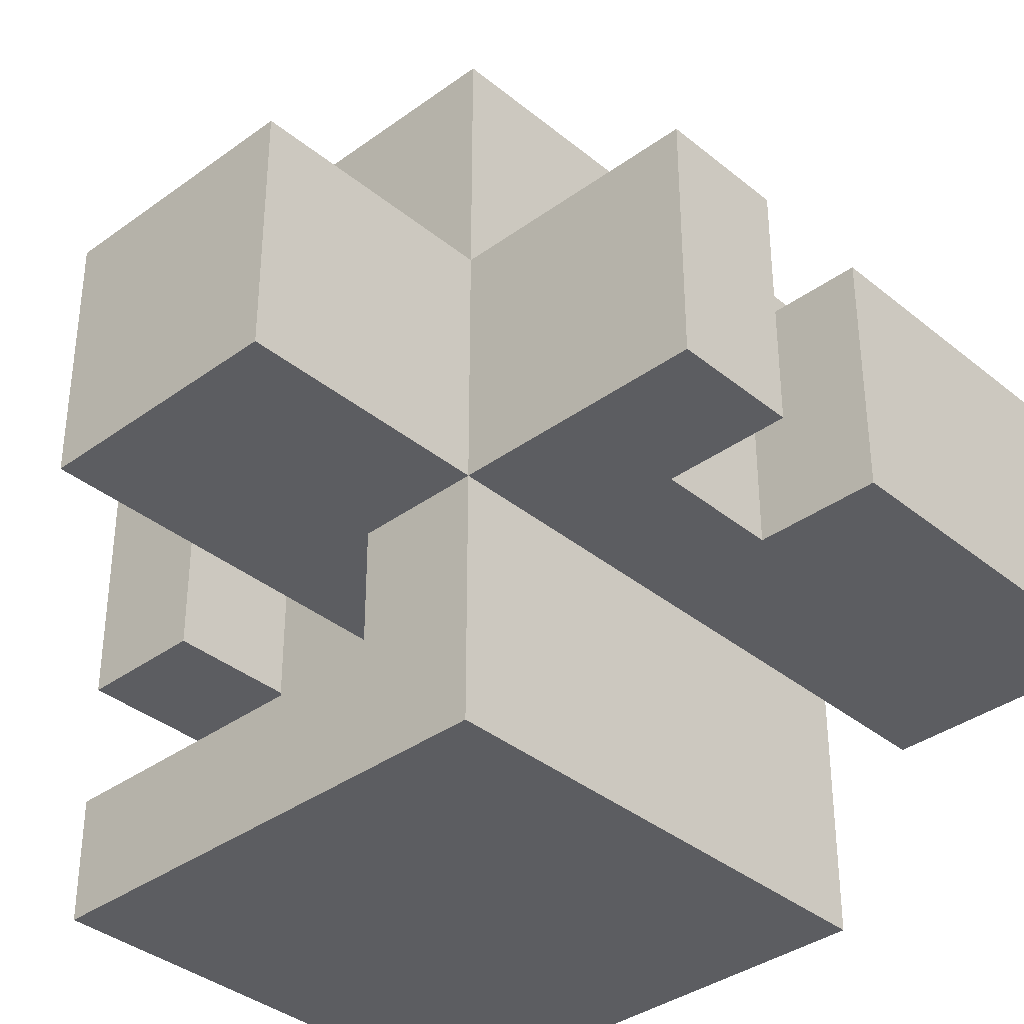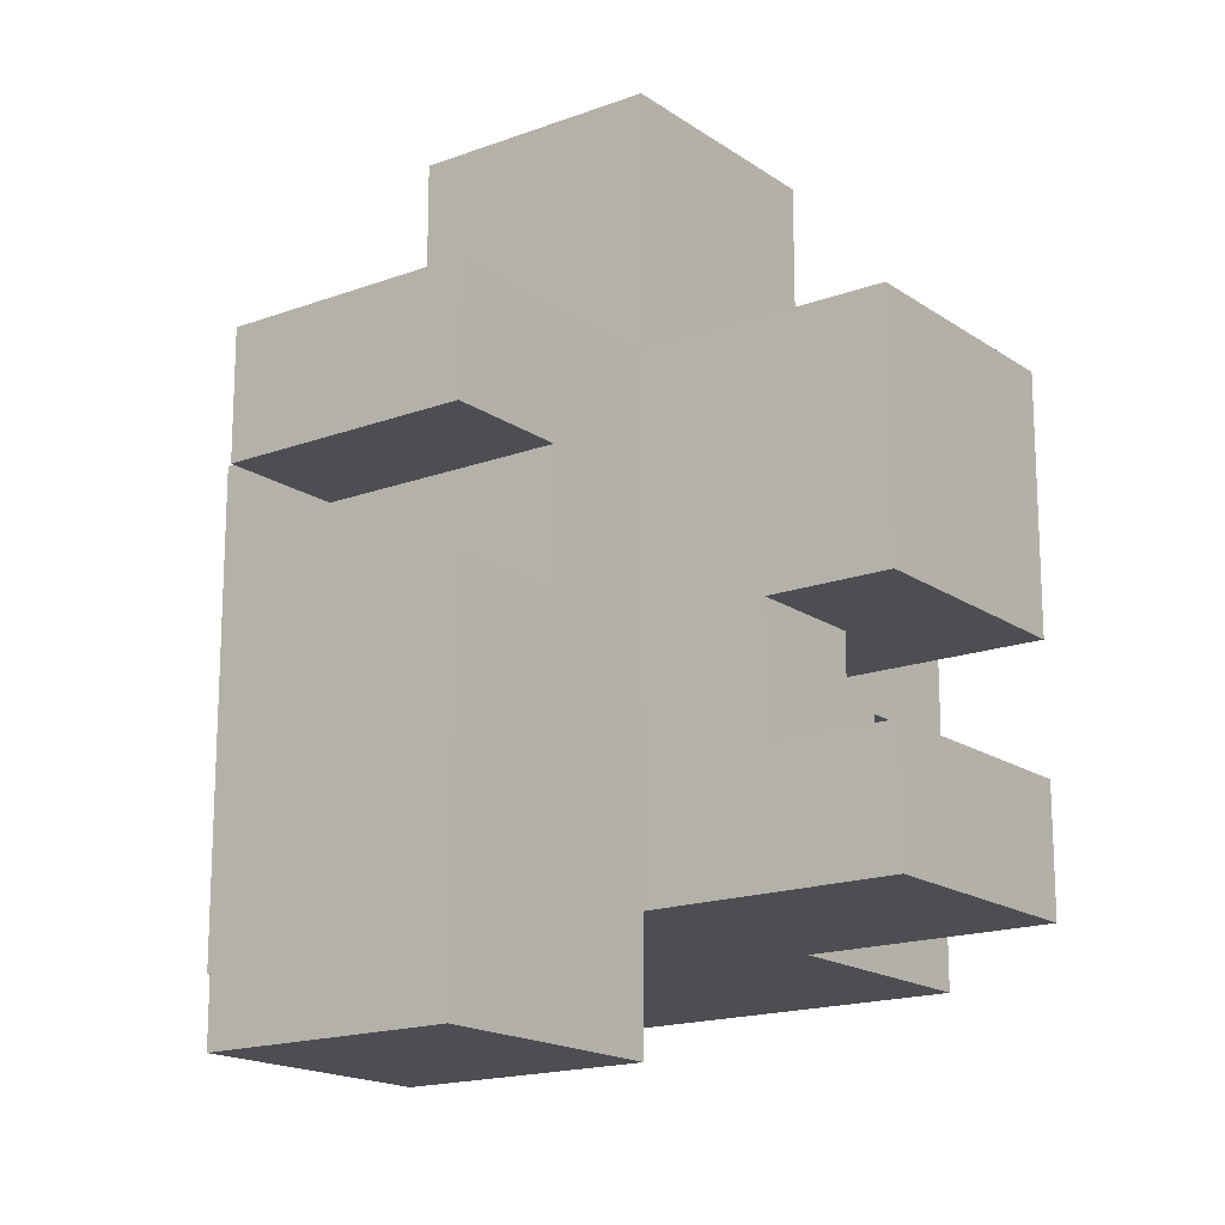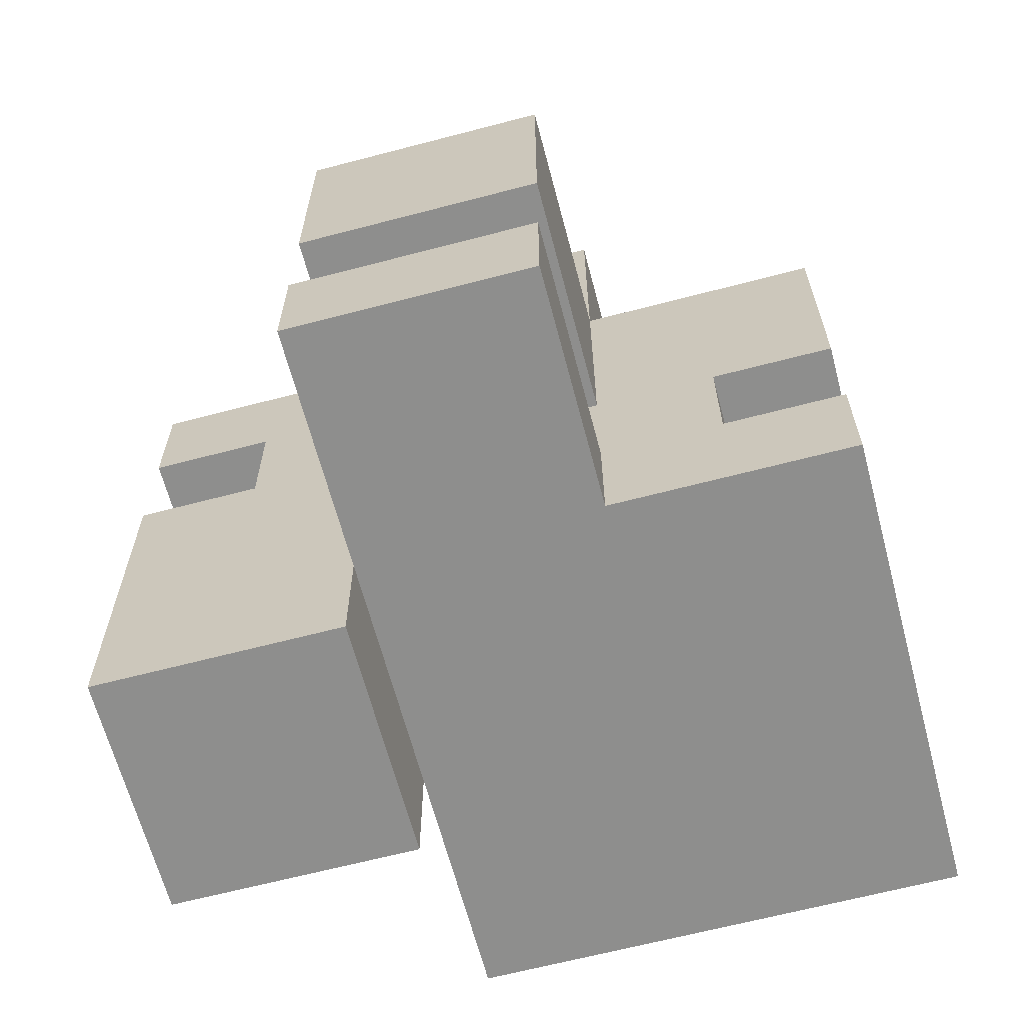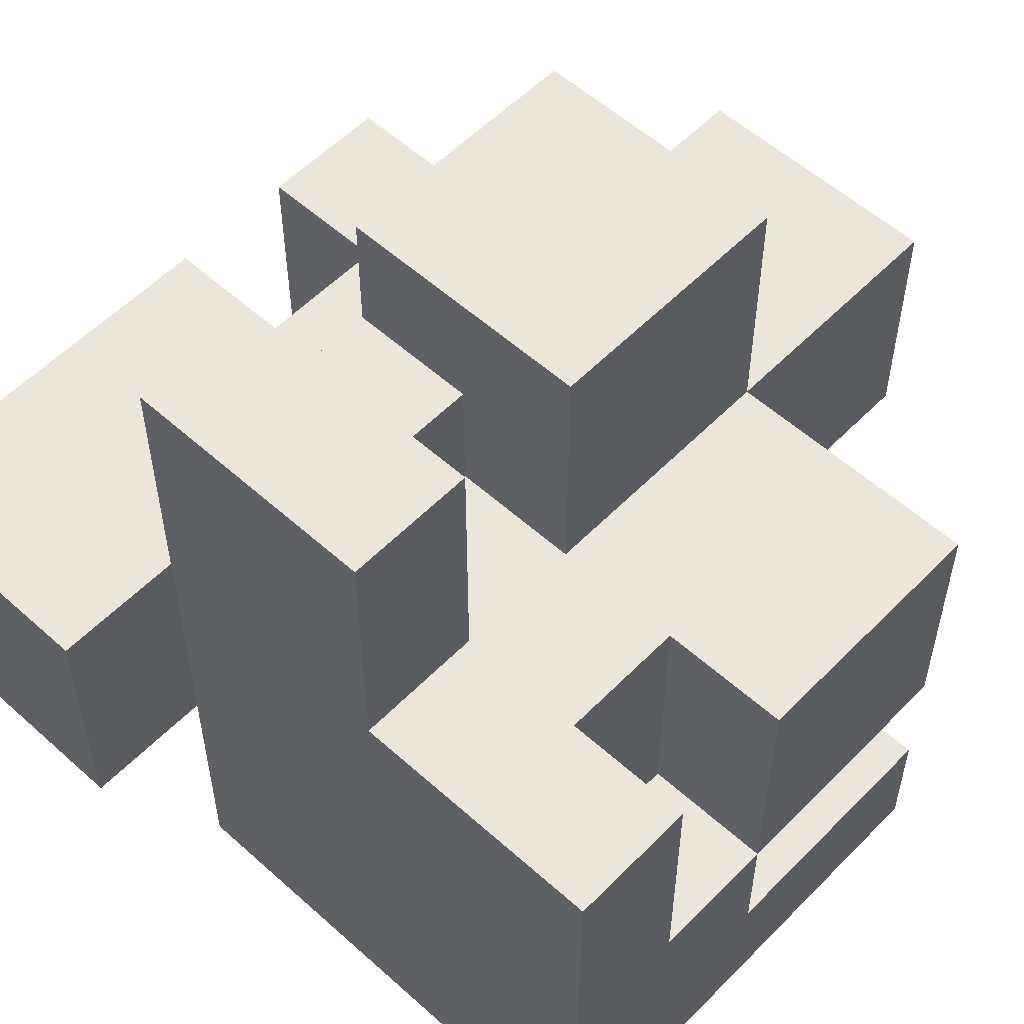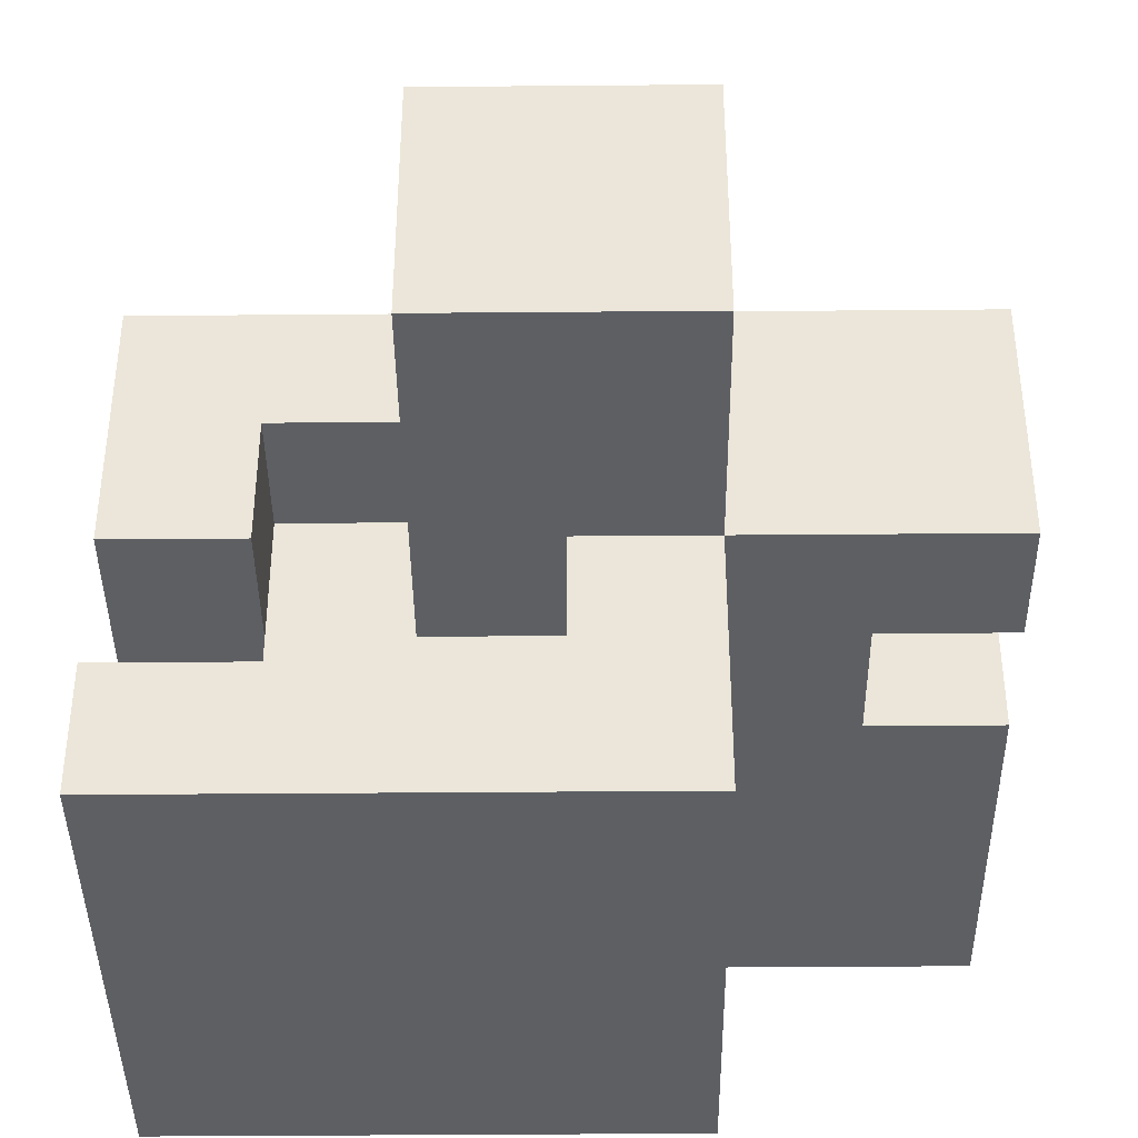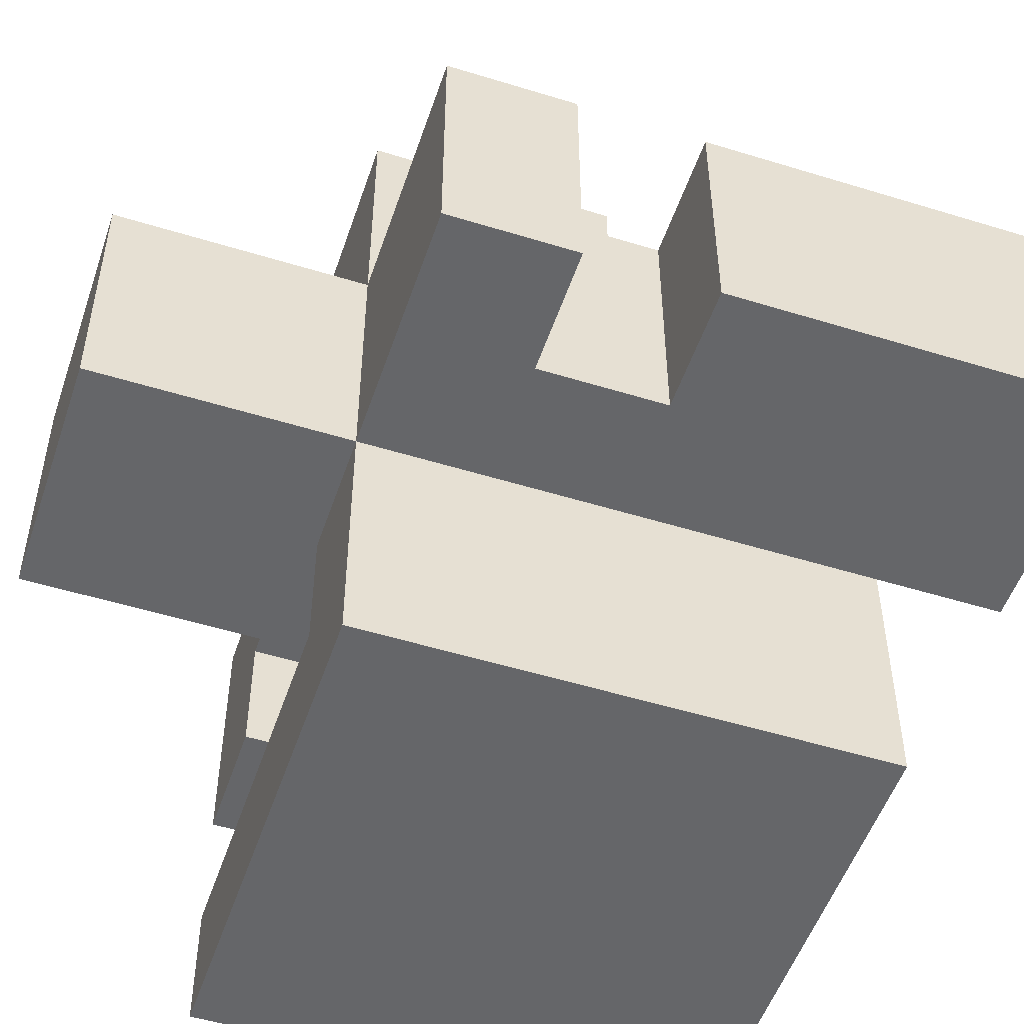
<metadata>
{"format":"obj","ext":"obj","renderer":"f3d","projection":"perspective","resolution":1024,"background":"white","views":[{"elev":-36.5,"azim":-136.6,"up":"+Z"},{"elev":-17.1,"azim":-53.4,"up":"+Y"},{"elev":-64.9,"azim":14.8,"up":"+Y"},{"elev":55.7,"azim":43.3,"up":"+Z"},{"elev":-40.3,"azim":-179.4,"up":"+Z"},{"elev":-51.8,"azim":-108.5,"up":"+Z"}]}
</metadata>
<code>
o
v -0.7 0.5 -0.4
v -0.7 0.5 -0.6
v -0.7 0.6 -0.4
v -0.7 0.6 -0.6
v -0.7 0.8 -0.4
v -0.7 0.8 -0.6
v -0.7 0.9 -0.4
v -0.7 0.9 -0.6
v -0.7 1 -0.4
v -0.7 1 -0.6
v -0.6 0.8 -0.4
v -0.6 0.8 -0.6
v -0.6 0.9 -0.4
v -0.6 0.9 -0.6
v -0.5 0.6 -0.2
v -0.5 0.6 -0.4
v -0.5 0.6 -0.6
v -0.5 0.6 -0.8
v -0.5 0.7 -0.2
v -0.5 0.7 -0.3
v -0.5 0.7 -0.4
v -0.5 0.8 -0.2
v -0.5 0.8 -0.3
v -0.5 0.8 -0.4
v -0.5 0.8 -0.6
v -0.5 0.9 -0.4
v -0.5 1 -0.2
v -0.5 1 -0.4
v -0.5 1 -0.5
v -0.5 1 -0.6
v -0.5 1 -0.8
v -0.5 1.2 -0.4
v -0.5 1.2 -0.6
v -0.2 0.9 -0.5
v -0.2 0.9 -0.6
v -0.2 1 -0.5
v -0.2 1 -0.6
v -0.5 0.5 -0.4
v -0.5 0.5 -0.6
v -0.5 0.6 -0.4
v -0.5 0.6 -0.6
v -0.4 0.7 -0.3
v -0.4 0.7 -0.4
v -0.4 0.8 -0.3
v -0.4 0.8 -0.4
v -0.4 0.9 -0.6
v -0.4 0.9 -0.7
v -0.4 1 -0.6
v -0.4 1 -0.7
v -0.3 0.6 -0.2
v -0.3 0.6 -0.4
v -0.3 0.7 -0.2
v -0.3 0.7 -0.4
v -0.3 0.8 -0.2
v -0.3 0.8 -0.4
v -0.3 0.9 -0.5
v -0.3 0.9 -0.6
v -0.3 1 -0.2
v -0.3 1 -0.4
v -0.3 1 -0.5
v -0.3 1.2 -0.4
v -0.3 1.2 -0.6
v -0.2 0.7 -0.4
v -0.2 0.7 -0.6
v -0.2 0.8 -0.4
v -0.2 0.8 -0.6
v -0.2 0.8 -0.7
v -0.2 0.9 -0.6
v -0.2 0.9 -0.7
v -0.1 0.6 -0.4
v -0.1 0.6 -0.8
v -0.1 0.7 -0.4
v -0.1 0.7 -0.6
v -0.1 0.8 -0.4
v -0.1 0.8 -0.6
v -0.1 0.8 -0.7
v -0.1 1 -0.4
v -0.1 1 -0.6
v -0.1 1 -0.7
v -0.1 1 -0.8
v -0.5 0.6 -0.2
v -0.5 0.7 -0.2
v -0.5 0.8 -0.2
v -0.5 1 -0.2
v -0.3 0.6 -0.2
v -0.3 0.7 -0.2
v -0.3 0.8 -0.2
v -0.3 1 -0.2
v -0.5 0.7 -0.3
v -0.5 0.8 -0.3
v -0.4 0.7 -0.3
v -0.4 0.8 -0.3
v -0.7 0.5 -0.4
v -0.7 0.6 -0.4
v -0.7 0.8 -0.4
v -0.7 0.9 -0.4
v -0.7 1 -0.4
v -0.6 0.8 -0.4
v -0.6 0.9 -0.4
v -0.5 0.5 -0.4
v -0.5 0.6 -0.4
v -0.5 0.7 -0.4
v -0.5 0.8 -0.4
v -0.5 0.9 -0.4
v -0.5 1 -0.4
v -0.5 1.2 -0.4
v -0.4 0.7 -0.4
v -0.4 0.8 -0.4
v -0.3 0.6 -0.4
v -0.3 0.7 -0.4
v -0.3 0.8 -0.4
v -0.3 1 -0.4
v -0.3 1.2 -0.4
v -0.2 0.7 -0.4
v -0.2 0.8 -0.4
v -0.1 0.6 -0.4
v -0.1 0.7 -0.4
v -0.1 0.8 -0.4
v -0.1 1 -0.4
v -0.2 0.7 -0.6
v -0.2 0.8 -0.6
v -0.1 0.7 -0.6
v -0.1 0.8 -0.6
v -0.4 0.9 -0.7
v -0.4 1 -0.7
v -0.2 0.8 -0.7
v -0.2 0.9 -0.7
v -0.1 0.8 -0.7
v -0.1 1 -0.7
v -0.3 0.9 -0.5
v -0.3 1 -0.5
v -0.2 0.9 -0.5
v -0.2 1 -0.5
v -0.7 0.5 -0.6
v -0.7 0.6 -0.6
v -0.7 0.8 -0.6
v -0.7 0.9 -0.6
v -0.7 1 -0.6
v -0.6 0.8 -0.6
v -0.6 0.9 -0.6
v -0.6 1 -0.6
v -0.5 0.5 -0.6
v -0.5 0.6 -0.6
v -0.5 0.8 -0.6
v -0.5 1 -0.6
v -0.5 1.2 -0.6
v -0.4 0.9 -0.6
v -0.4 1 -0.6
v -0.3 0.9 -0.6
v -0.3 1.2 -0.6
v -0.2 0.8 -0.6
v -0.2 0.9 -0.6
v -0.2 1 -0.6
v -0.1 0.8 -0.6
v -0.1 1 -0.6
v -0.5 0.6 -0.8
v -0.5 1 -0.8
v -0.1 0.6 -0.8
v -0.1 1 -0.8
v -0.7 0.5 -0.4
v -0.5 0.5 -0.4
v -0.7 0.5 -0.6
v -0.5 0.5 -0.6
v -0.5 0.6 -0.2
v -0.3 0.6 -0.2
v -0.5 0.6 -0.4
v -0.3 0.6 -0.4
v -0.1 0.6 -0.4
v -0.5 0.6 -0.6
v -0.5 0.6 -0.8
v -0.1 0.6 -0.8
v -0.5 0.8 -0.2
v -0.3 0.8 -0.2
v -0.5 0.8 -0.3
v -0.4 0.8 -0.3
v -0.4 0.8 -0.4
v -0.3 0.8 -0.4
v -0.2 0.8 -0.4
v -0.1 0.8 -0.4
v -0.2 0.8 -0.6
v -0.1 0.8 -0.6
v -0.7 0.9 -0.4
v -0.6 0.9 -0.4
v -0.7 0.9 -0.6
v -0.6 0.9 -0.6
v -0.5 0.7 -0.2
v -0.3 0.7 -0.2
v -0.5 0.7 -0.3
v -0.4 0.7 -0.3
v -0.4 0.7 -0.4
v -0.3 0.7 -0.4
v -0.2 0.7 -0.4
v -0.1 0.7 -0.4
v -0.2 0.7 -0.6
v -0.1 0.7 -0.6
v -0.7 0.8 -0.4
v -0.6 0.8 -0.4
v -0.7 0.8 -0.6
v -0.6 0.8 -0.6
v -0.2 0.8 -0.6
v -0.1 0.8 -0.6
v -0.2 0.8 -0.7
v -0.1 0.8 -0.7
v -0.3 0.9 -0.5
v -0.2 0.9 -0.5
v -0.4 0.9 -0.6
v -0.3 0.9 -0.6
v -0.2 0.9 -0.6
v -0.4 0.9 -0.7
v -0.2 0.9 -0.7
v -0.5 1 -0.2
v -0.3 1 -0.2
v -0.7 1 -0.4
v -0.5 1 -0.4
v -0.3 1 -0.4
v -0.1 1 -0.4
v -0.6 1 -0.5
v -0.5 1 -0.5
v -0.3 1 -0.5
v -0.2 1 -0.5
v -0.7 1 -0.6
v -0.6 1 -0.6
v -0.5 1 -0.6
v -0.4 1 -0.6
v -0.2 1 -0.6
v -0.1 1 -0.6
v -0.4 1 -0.7
v -0.1 1 -0.7
v -0.5 1 -0.8
v -0.1 1 -0.8
v -0.5 1.2 -0.4
v -0.3 1.2 -0.4
v -0.5 1.2 -0.6
v -0.3 1.2 -0.6
f 3 2 1
f 4 2 3
f 5 4 3
f 6 4 5
f 9 8 7
f 10 8 9
f 13 12 11
f 14 12 13
f 19 16 15
f 20 16 19
f 21 16 20
f 23 21 20
f 24 21 23
f 25 18 17
f 26 24 23
f 26 23 22
f 27 26 22
f 28 26 27
f 30 18 25
f 31 18 30
f 32 29 28
f 32 30 29
f 33 30 32
f 36 35 34
f 37 35 36
f 38 39 40
f 40 39 41
f 42 43 44
f 44 43 45
f 46 47 48
f 48 47 49
f 50 51 52
f 52 51 53
f 54 55 58
f 58 55 59
f 56 57 60
f 59 60 61
f 60 57 62
f 61 60 62
f 63 64 65
f 65 64 66
f 66 67 68
f 68 67 69
f 70 71 72
f 72 71 73
f 73 71 75
f 75 71 76
f 74 75 77
f 77 75 78
f 76 71 79
f 79 71 80
f 85 82 81
f 86 82 85
f 87 84 83
f 88 84 87
f 91 90 89
f 92 90 91
f 98 95 94
f 99 97 96
f 100 94 93
f 101 98 94
f 101 94 100
f 102 98 101
f 103 99 98
f 103 98 102
f 104 97 99
f 104 99 103
f 105 97 104
f 110 108 107
f 111 108 110
f 112 106 105
f 113 106 112
f 114 111 110
f 114 110 109
f 115 112 111
f 115 111 114
f 116 114 109
f 117 114 116
f 118 112 115
f 119 112 118
f 122 121 120
f 123 121 122
f 127 125 124
f 128 127 126
f 129 125 127
f 129 127 128
f 130 131 132
f 132 131 133
f 135 136 139
f 137 138 140
f 140 138 141
f 134 135 142
f 135 139 143
f 142 135 143
f 139 140 144
f 143 139 144
f 140 141 144
f 144 141 145
f 145 146 148
f 147 148 149
f 148 146 150
f 149 148 150
f 151 152 154
f 152 153 154
f 154 153 155
f 156 157 158
f 158 157 159
f 162 161 160
f 163 161 162
f 166 165 164
f 167 165 166
f 169 167 166
f 169 168 167
f 170 168 169
f 171 168 170
f 174 173 172
f 175 173 174
f 176 173 175
f 177 173 176
f 180 179 178
f 181 179 180
f 184 183 182
f 185 183 184
f 186 187 188
f 188 187 189
f 189 187 190
f 190 187 191
f 192 193 194
f 194 193 195
f 196 197 198
f 198 197 199
f 200 201 202
f 202 201 203
f 204 205 207
f 207 205 208
f 206 207 209
f 207 208 209
f 209 208 210
f 211 212 214
f 214 212 215
f 213 214 217
f 217 214 218
f 215 216 219
f 219 216 220
f 213 217 221
f 217 218 222
f 221 217 222
f 222 218 223
f 220 216 225
f 225 216 226
f 223 224 227
f 223 227 229
f 227 228 229
f 229 228 230
f 231 232 233
f 233 232 234

</code>
